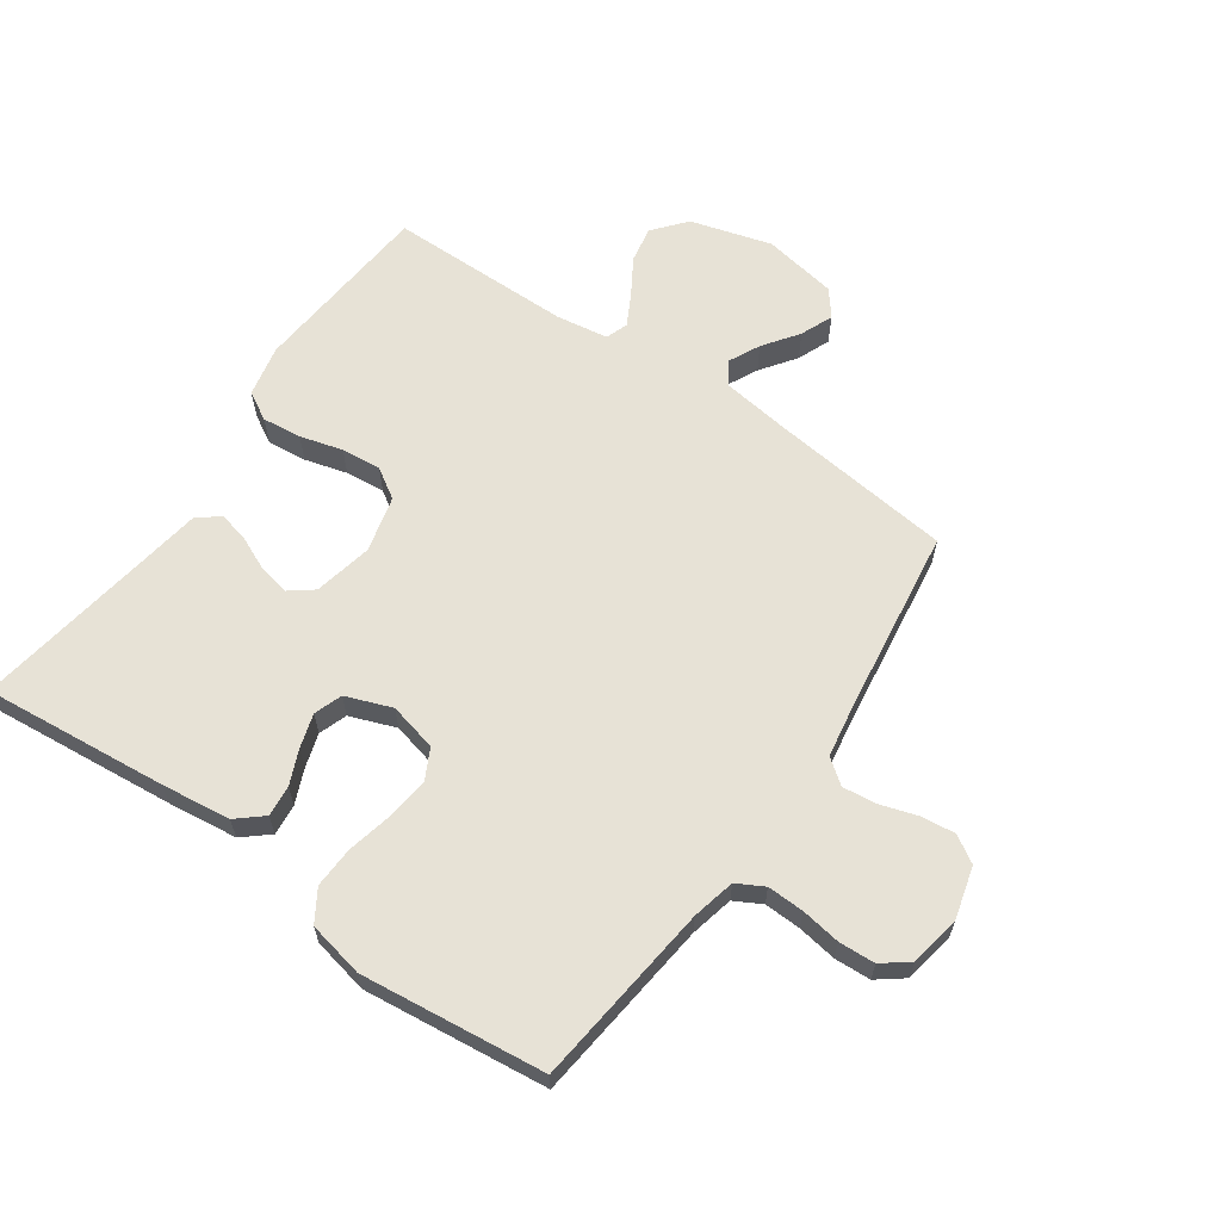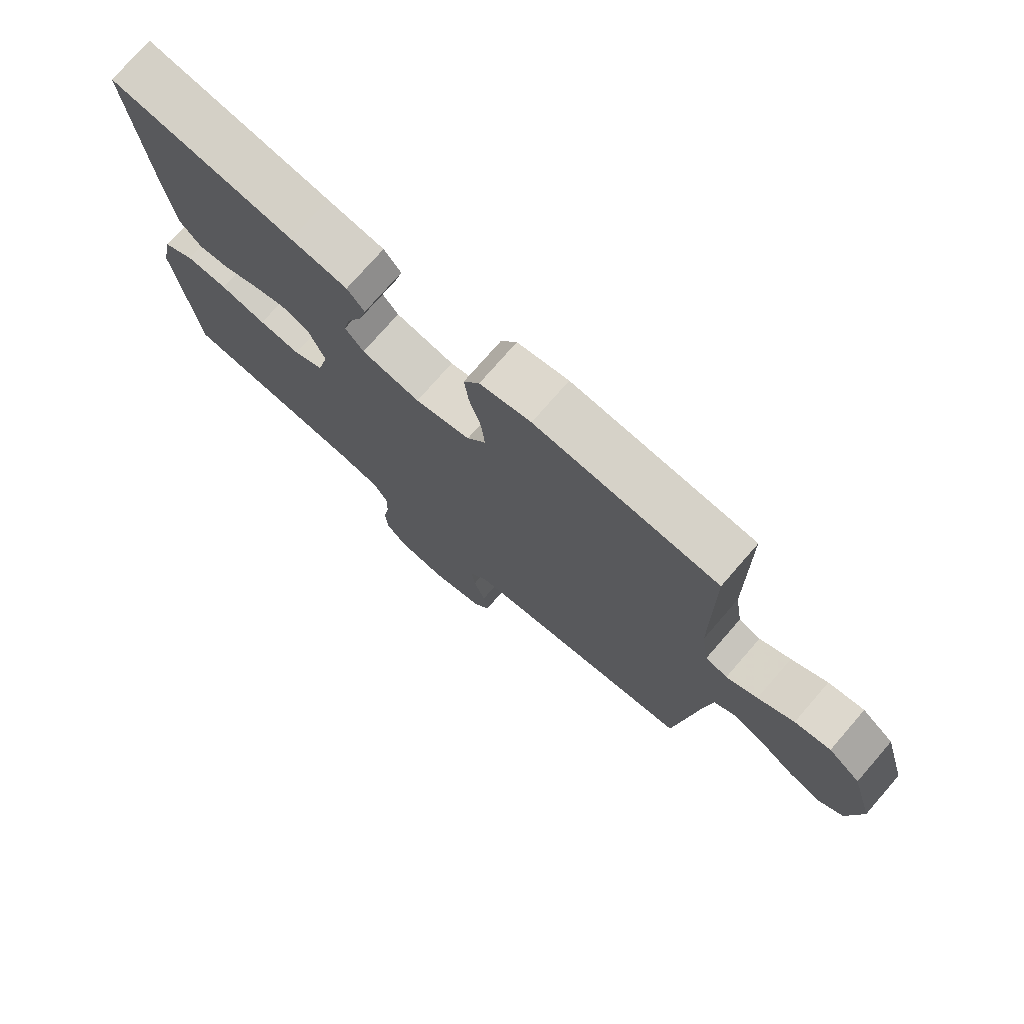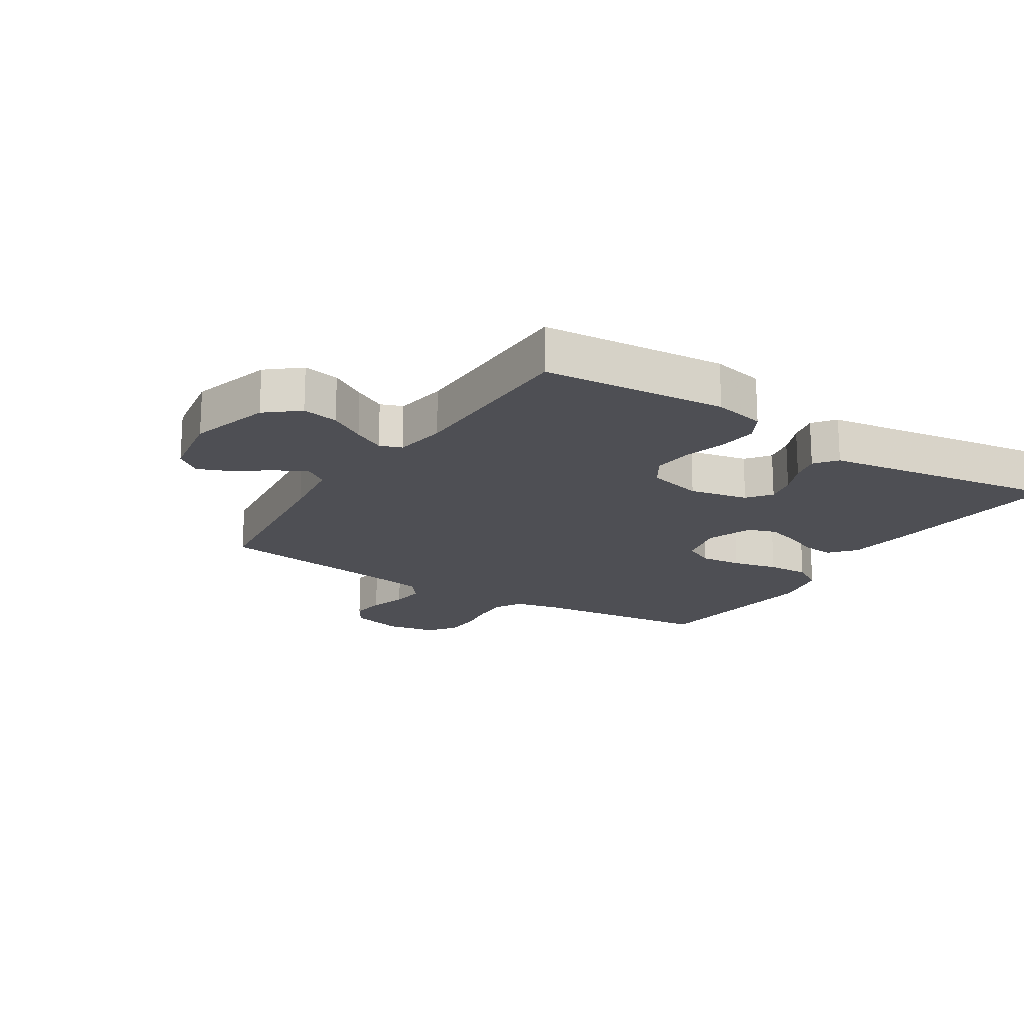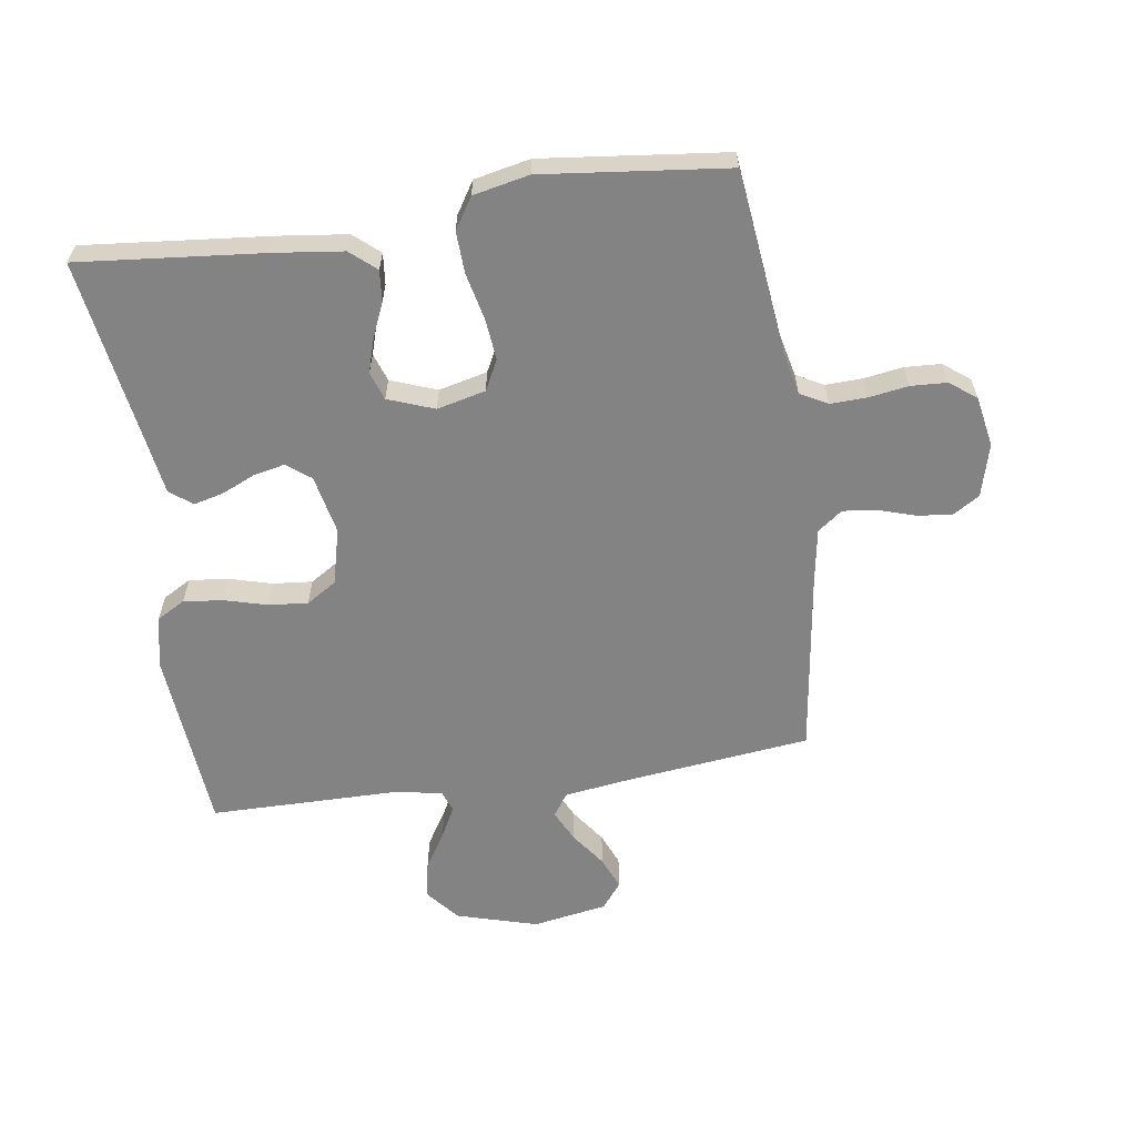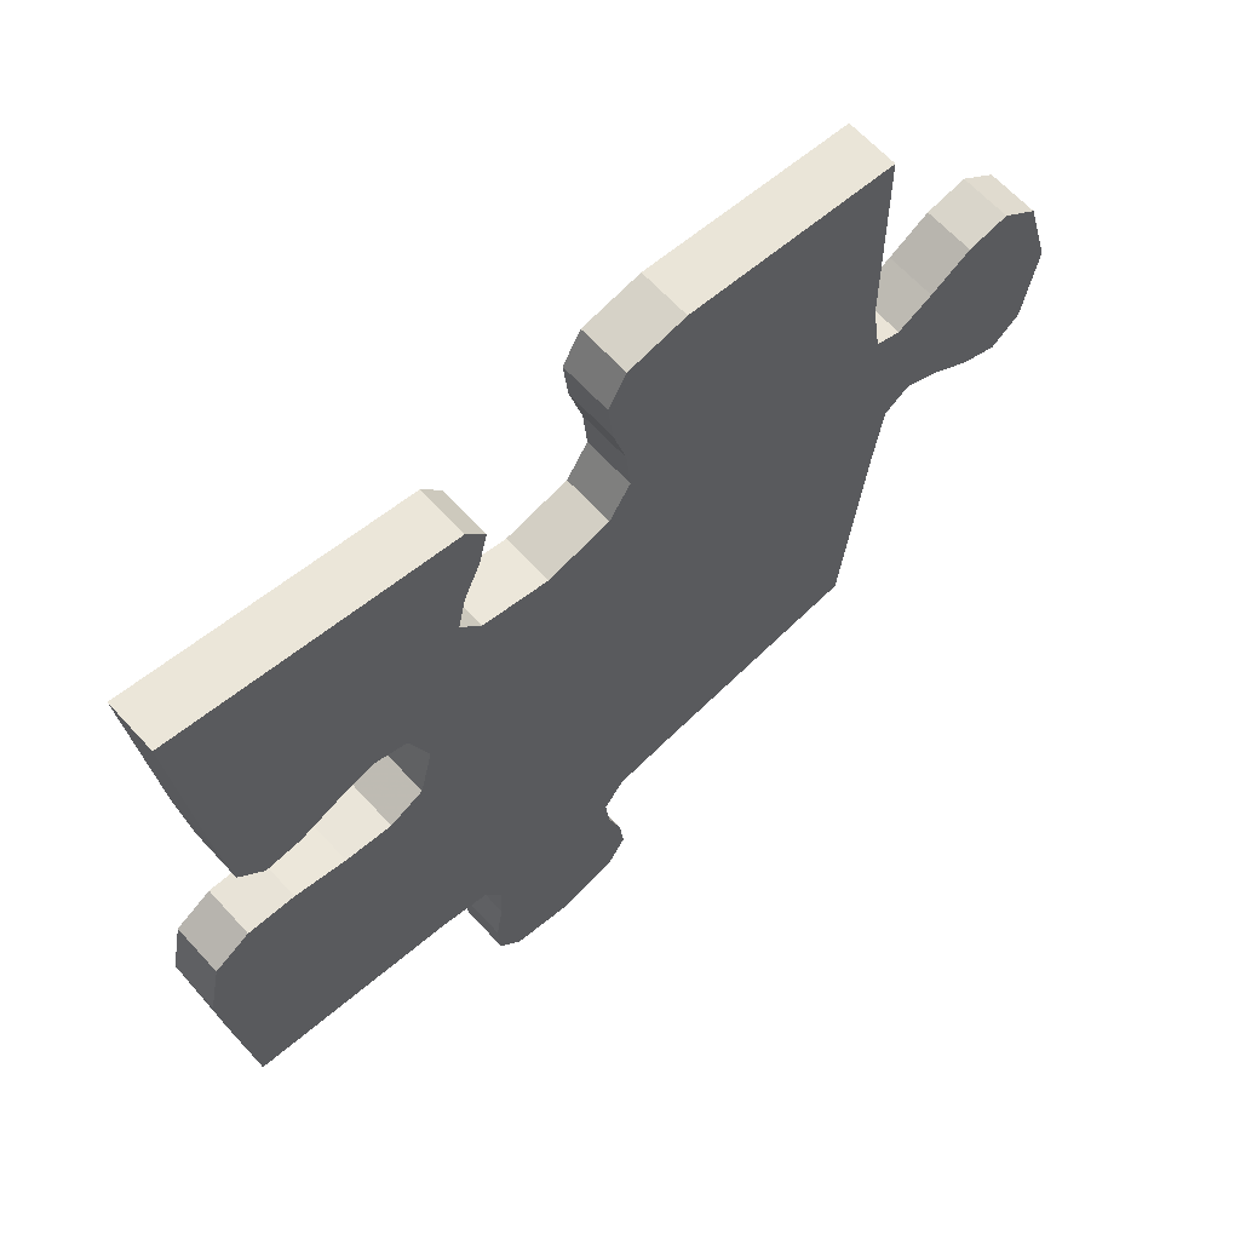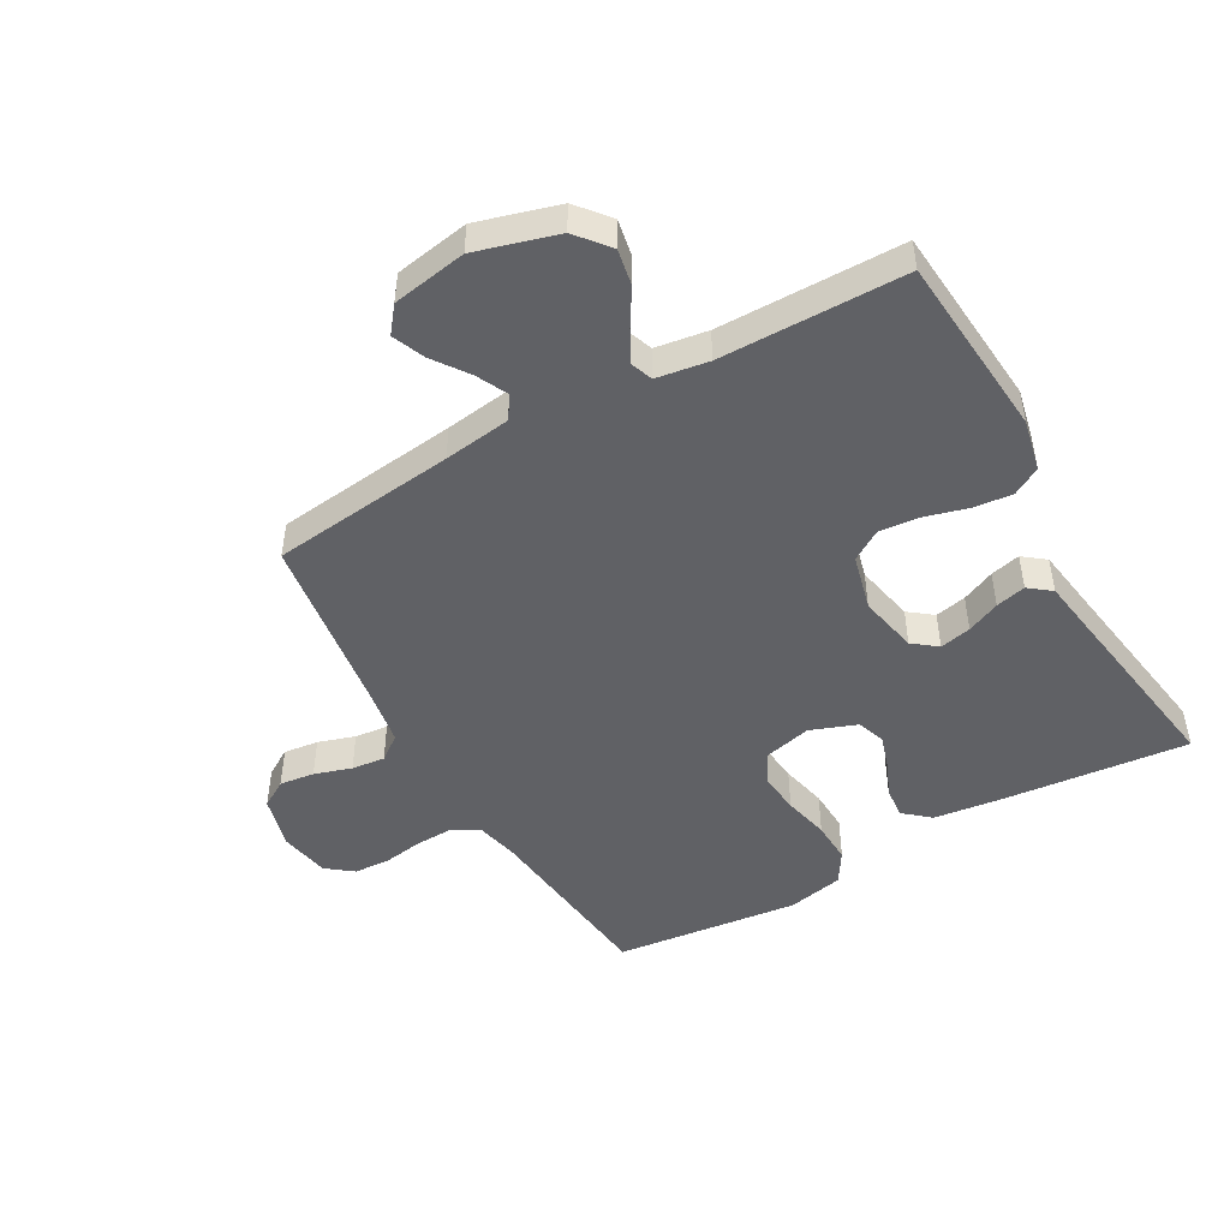
<metadata>
{"format":"obj","ext":"obj","renderer":"f3d","projection":"perspective","resolution":1024,"background":"white","views":[{"elev":62.9,"azim":124.9,"up":"+Y"},{"elev":75.3,"azim":-139.0,"up":"+Z"},{"elev":-18.3,"azim":-32.5,"up":"+Y"},{"elev":-61.0,"azim":98.4,"up":"+Y"},{"elev":64.2,"azim":137.6,"up":"+Z"},{"elev":-47.9,"azim":-60.6,"up":"+Y"}]}
</metadata>
<code>
v 0.5 0.07 0.5
v 0.471 0.07 0.2
v 0.457 0.07 0.087
v 0.421 0.07 0.045
v 0.37 0.07 0.05
v 0.314 0.07 0.074
v 0.259 0.07 0.091
v 0.213 0.07 0.075
v 0.185 0.07 0
v 0.204 0.07 -0.079
v 0.253 0.07 -0.104
v 0.321 0.07 -0.097
v 0.396 0.07 -0.08
v 0.464 0.07 -0.077
v 0.515 0.07 -0.109
v 0.534 0.07 -0.2
v 0.5 0.07 -0.5
v 0.2 0.07 -0.534
v 0.13 0.07 -0.55
v 0.106 0.07 -0.594
v 0.108 0.07 -0.654
v 0.118 0.07 -0.718
v 0.115 0.07 -0.777
v 0.082 0.07 -0.82
v 0 0.07 -0.835
v -0.086 0.07 -0.812
v -0.113 0.07 -0.768
v -0.106 0.07 -0.711
v -0.087 0.07 -0.651
v -0.081 0.07 -0.597
v -0.111 0.07 -0.557
v -0.2 0.07 -0.542
v -0.5 0.07 -0.5
v -0.535 0.07 -0.2
v -0.55 0.07 -0.091
v -0.587 0.07 -0.066
v -0.638 0.07 -0.091
v -0.695 0.07 -0.132
v -0.748 0.07 -0.154
v -0.79 0.07 -0.121
v -0.811 0.07 0
v -0.773 0.07 0.132
v -0.72 0.07 0.176
v -0.661 0.07 0.165
v -0.602 0.07 0.129
v -0.551 0.07 0.102
v -0.515 0.07 0.115
v -0.502 0.07 0.2
v -0.5 0.07 0.5
v -0.2 0.07 0.525
v -0.116 0.07 0.507
v -0.09 0.07 0.461
v -0.097 0.07 0.397
v -0.116 0.07 0.328
v -0.122 0.07 0.263
v -0.091 0.07 0.214
v 0 0.07 0.191
v 0.096 0.07 0.211
v 0.126 0.07 0.25
v 0.115 0.07 0.301
v 0.091 0.07 0.355
v 0.079 0.07 0.404
v 0.107 0.07 0.44
v 0.2 0.07 0.454
v 0.5 0 0.5
v 0.471 0 0.2
v 0.457 0 0.087
v 0.421 0 0.045
v 0.37 0 0.05
v 0.314 0 0.074
v 0.259 0 0.091
v 0.213 0 0.075
v 0.185 0 0
v 0.204 0 -0.079
v 0.253 0 -0.104
v 0.321 0 -0.097
v 0.396 0 -0.08
v 0.464 0 -0.077
v 0.515 0 -0.109
v 0.534 0 -0.2
v 0.5 0 -0.5
v 0.2 0 -0.534
v 0.13 0 -0.55
v 0.106 0 -0.594
v 0.108 0 -0.654
v 0.118 0 -0.718
v 0.115 0 -0.777
v 0.082 0 -0.82
v 0 0 -0.835
v -0.086 0 -0.812
v -0.113 0 -0.768
v -0.106 0 -0.711
v -0.087 0 -0.651
v -0.081 0 -0.597
v -0.111 0 -0.557
v -0.2 0 -0.542
v -0.5 0 -0.5
v -0.535 0 -0.2
v -0.55 0 -0.091
v -0.587 0 -0.066
v -0.638 0 -0.091
v -0.695 0 -0.132
v -0.748 0 -0.154
v -0.79 0 -0.121
v -0.811 0 0
v -0.773 0 0.132
v -0.72 0 0.176
v -0.661 0 0.165
v -0.602 0 0.129
v -0.551 0 0.102
v -0.515 0 0.115
v -0.502 0 0.2
v -0.5 0 0.5
v -0.2 0 0.525
v -0.116 0 0.507
v -0.09 0 0.461
v -0.097 0 0.397
v -0.116 0 0.328
v -0.122 0 0.263
v -0.091 0 0.214
v 0 0 0.191
v 0.096 0 0.211
v 0.126 0 0.25
v 0.115 0 0.301
v 0.091 0 0.355
v 0.079 0 0.404
v 0.107 0 0.44
v 0.2 0 0.454
f 61 62 63 64
f 60 61 64 1
f 59 60 1 2
f 58 59 2 3
f 57 58 3 4
f 56 57 4
f 51 52 53 54
f 51 54 55
f 48 49 50 51
f 47 48 51 55
f 42 43 44 45
f 42 45 46
f 41 42 46
f 40 41 46 47
f 37 38 39 40
f 36 37 40 47
f 32 33 34
f 31 32 34 35
f 26 27 28 29
f 26 29 30
f 25 26 30
f 24 25 30
f 21 22 23 24
f 20 21 24 30
f 19 20 30 31
f 15 16 17 18
f 12 13 14 15
f 11 12 15 18
f 10 11 18 19
f 4 5 6
f 56 4 6 7
f 36 47 55 56
f 35 36 56 7
f 9 10 19 31
f 8 9 31 35
f 7 8 35
f 128 127 126 125
f 65 128 125 124
f 66 65 124 123
f 67 66 123 122
f 68 67 122 121
f 68 121 120
f 118 117 116 115
f 119 118 115
f 115 114 113 112
f 119 115 112 111
f 109 108 107 106
f 110 109 106
f 110 106 105
f 111 110 105 104
f 104 103 102 101
f 111 104 101 100
f 98 97 96
f 99 98 96 95
f 93 92 91 90
f 94 93 90
f 94 90 89
f 94 89 88
f 88 87 86 85
f 94 88 85 84
f 95 94 84 83
f 82 81 80 79
f 79 78 77 76
f 82 79 76 75
f 83 82 75 74
f 70 69 68
f 71 70 68 120
f 120 119 111 100
f 71 120 100 99
f 95 83 74 73
f 99 95 73 72
f 99 72 71
f 1 65 66 2
f 2 66 67 3
f 3 67 68 4
f 4 68 69 5
f 5 69 70 6
f 6 70 71 7
f 7 71 72 8
f 8 72 73 9
f 9 73 74 10
f 10 74 75 11
f 11 75 76 12
f 12 76 77 13
f 13 77 78 14
f 14 78 79 15
f 15 79 80 16
f 16 80 81 17
f 17 81 82 18
f 18 82 83 19
f 19 83 84 20
f 20 84 85 21
f 21 85 86 22
f 22 86 87 23
f 23 87 88 24
f 24 88 89 25
f 25 89 90 26
f 26 90 91 27
f 27 91 92 28
f 28 92 93 29
f 29 93 94 30
f 30 94 95 31
f 31 95 96 32
f 32 96 97 33
f 33 97 98 34
f 34 98 99 35
f 35 99 100 36
f 36 100 101 37
f 37 101 102 38
f 38 102 103 39
f 39 103 104 40
f 40 104 105 41
f 41 105 106 42
f 42 106 107 43
f 43 107 108 44
f 44 108 109 45
f 45 109 110 46
f 46 110 111 47
f 47 111 112 48
f 48 112 113 49
f 49 113 114 50
f 50 114 115 51
f 51 115 116 52
f 52 116 117 53
f 53 117 118 54
f 54 118 119 55
f 55 119 120 56
f 56 120 121 57
f 57 121 122 58
f 58 122 123 59
f 59 123 124 60
f 60 124 125 61
f 61 125 126 62
f 62 126 127 63
f 63 127 128 64
f 64 128 65 1

</code>
